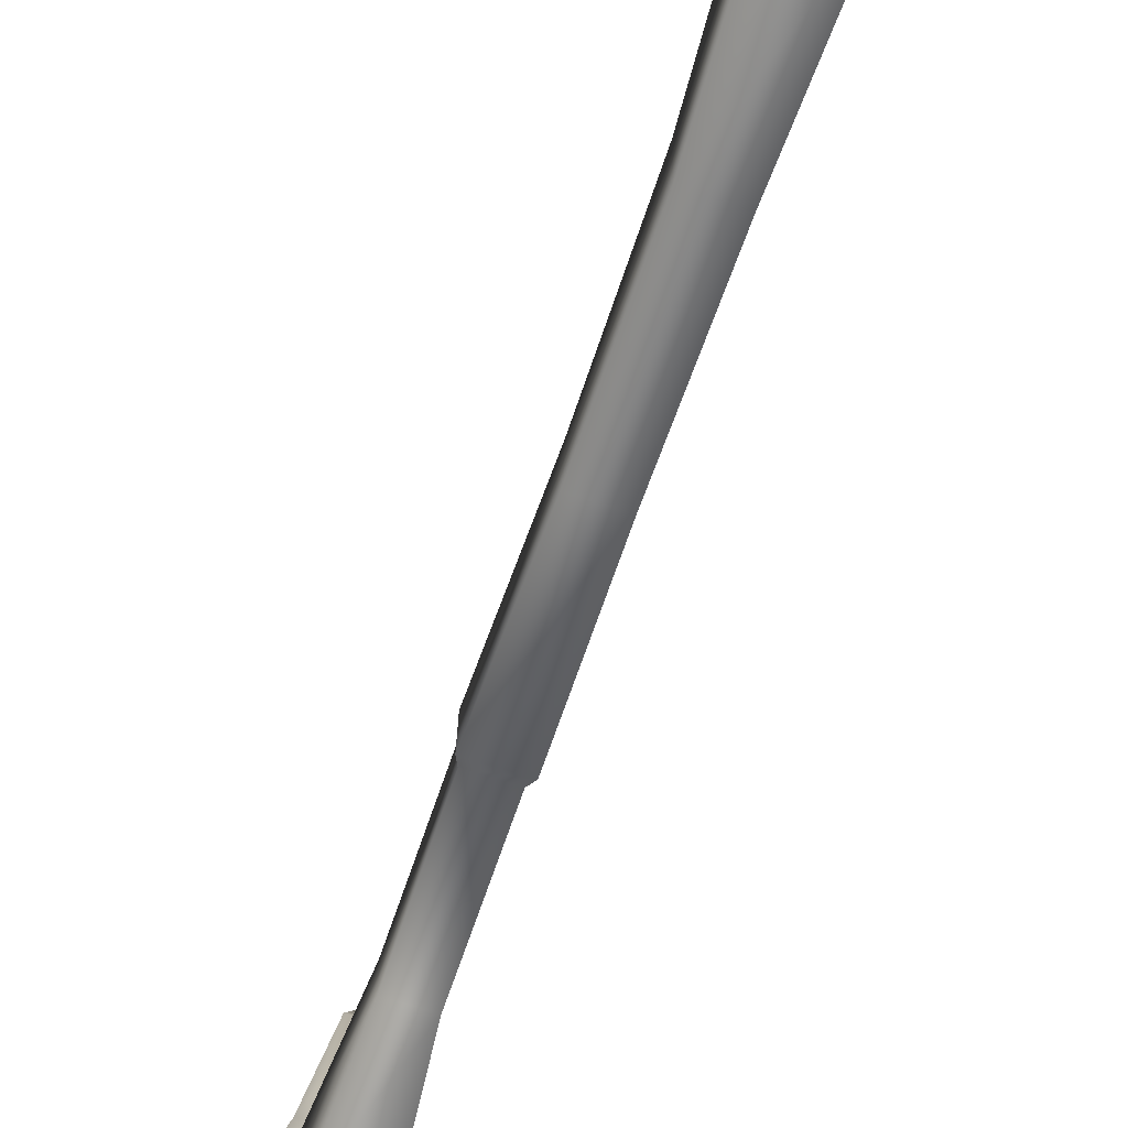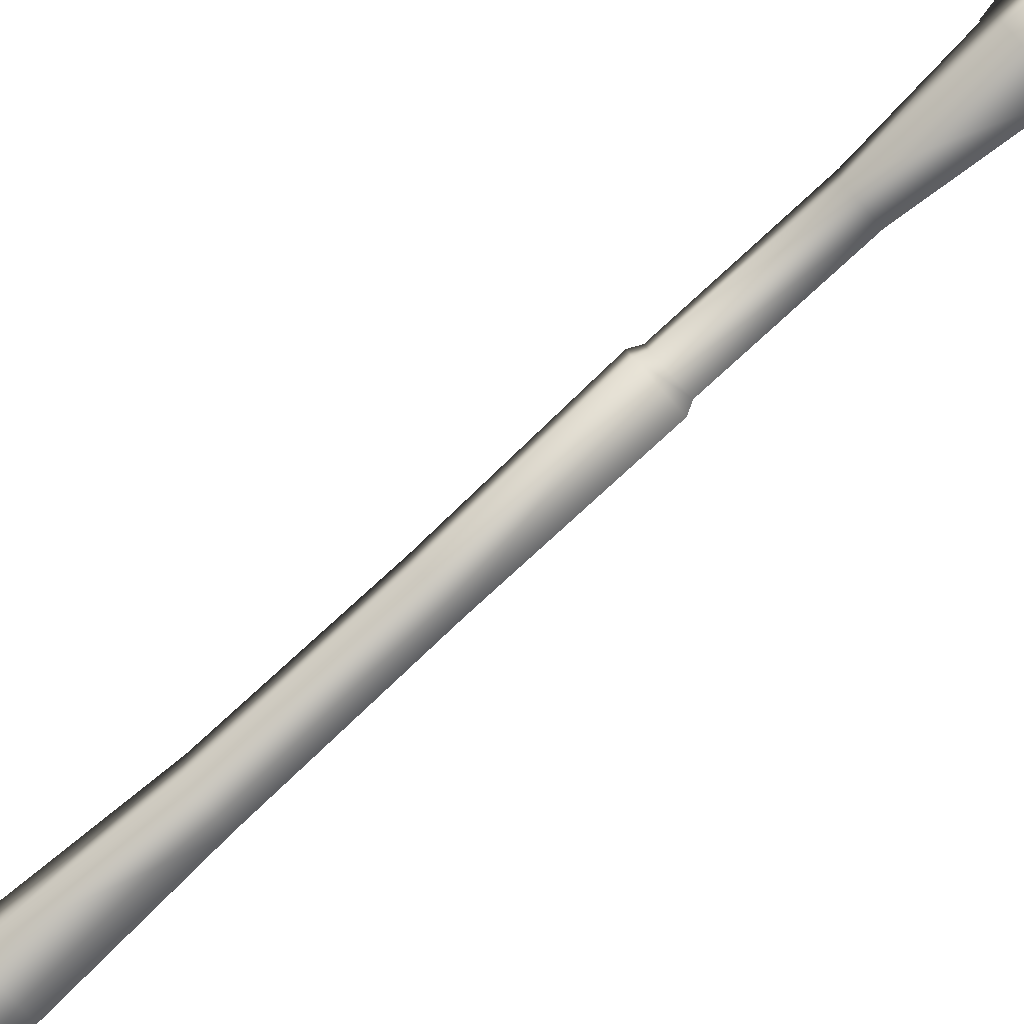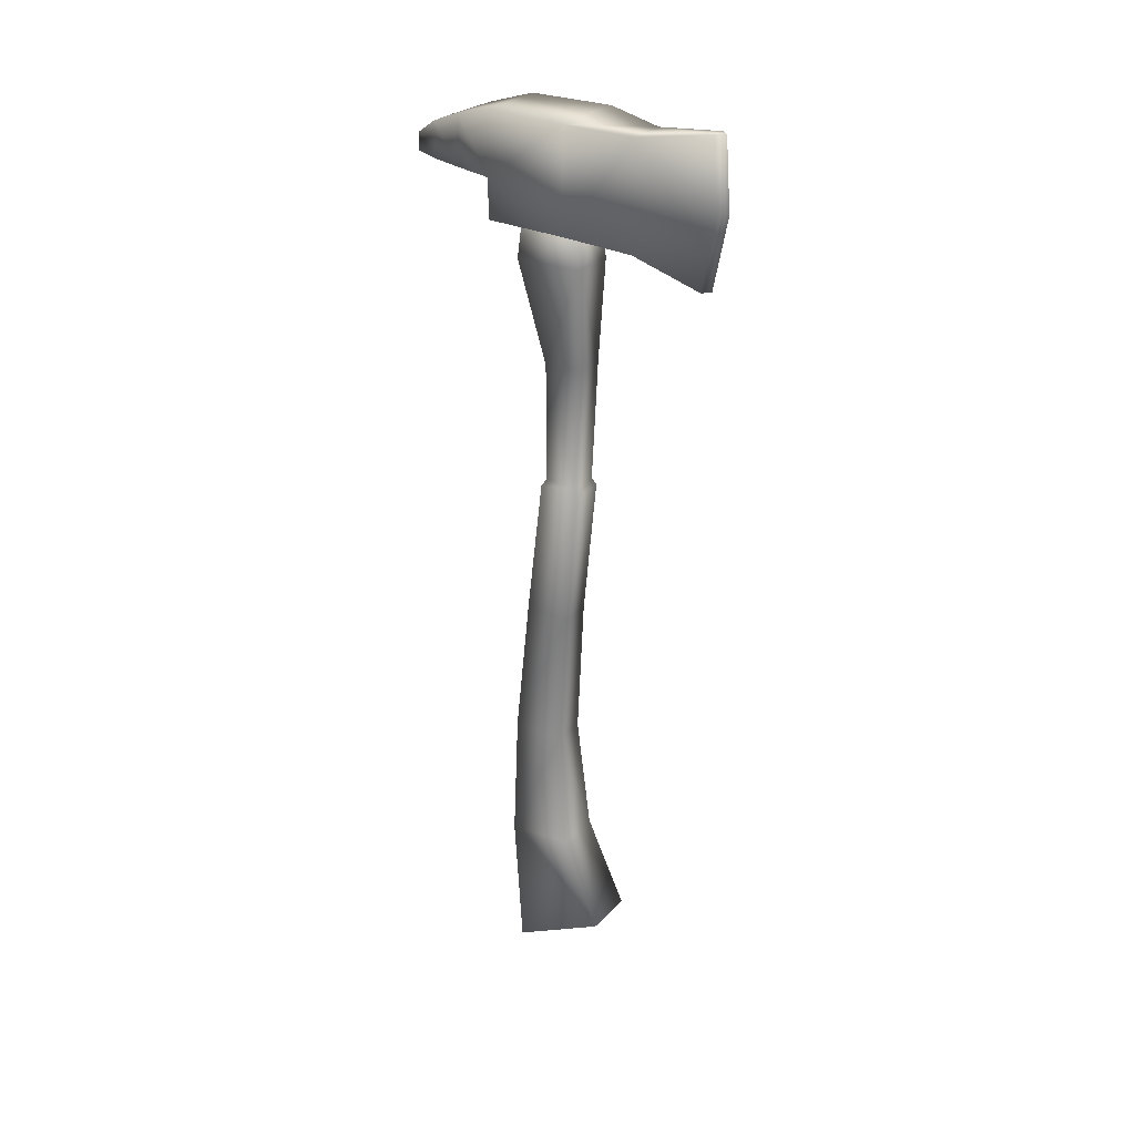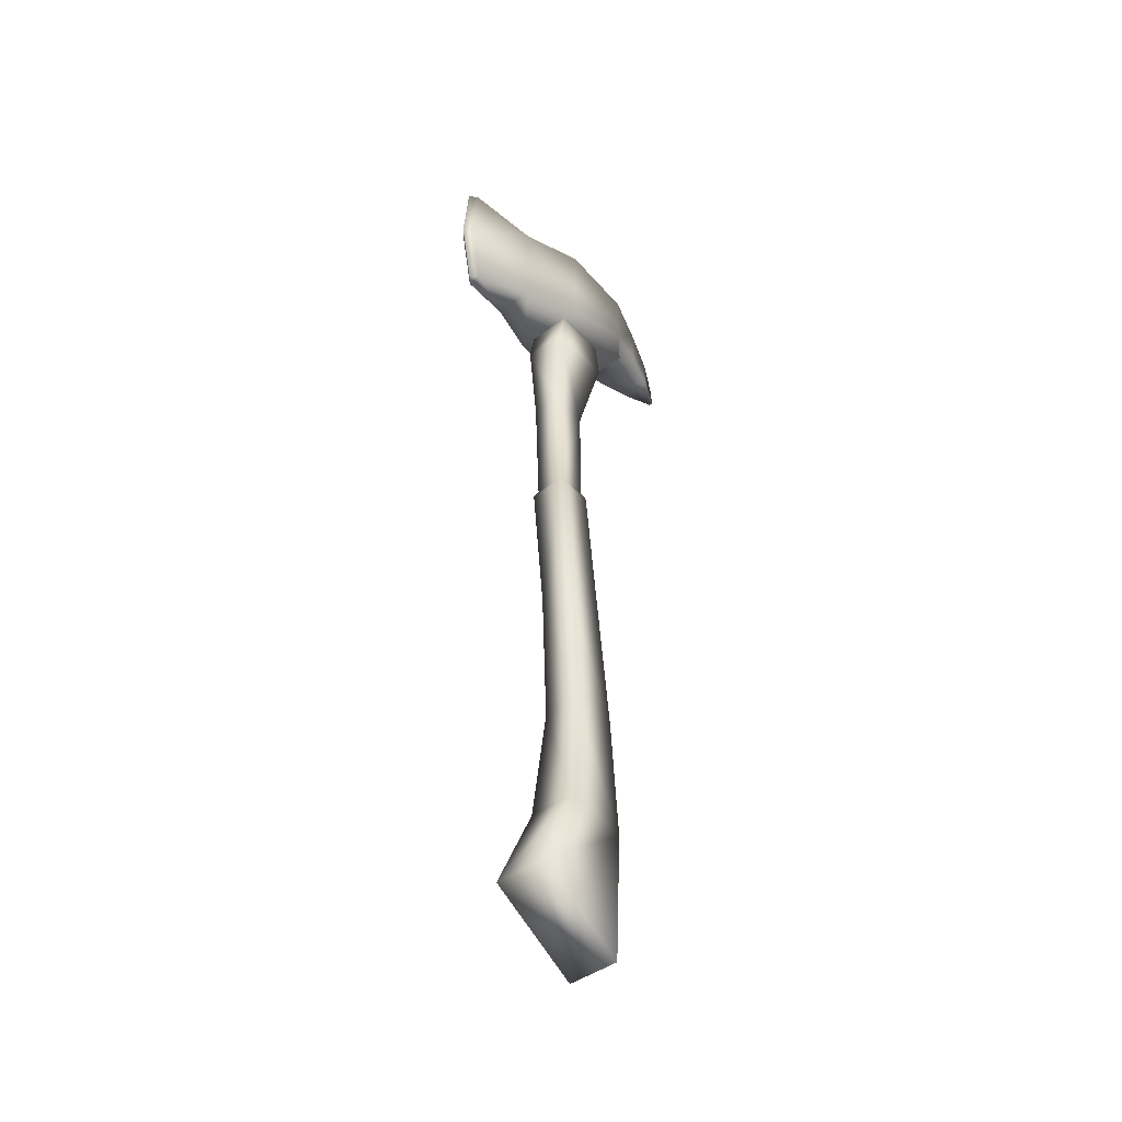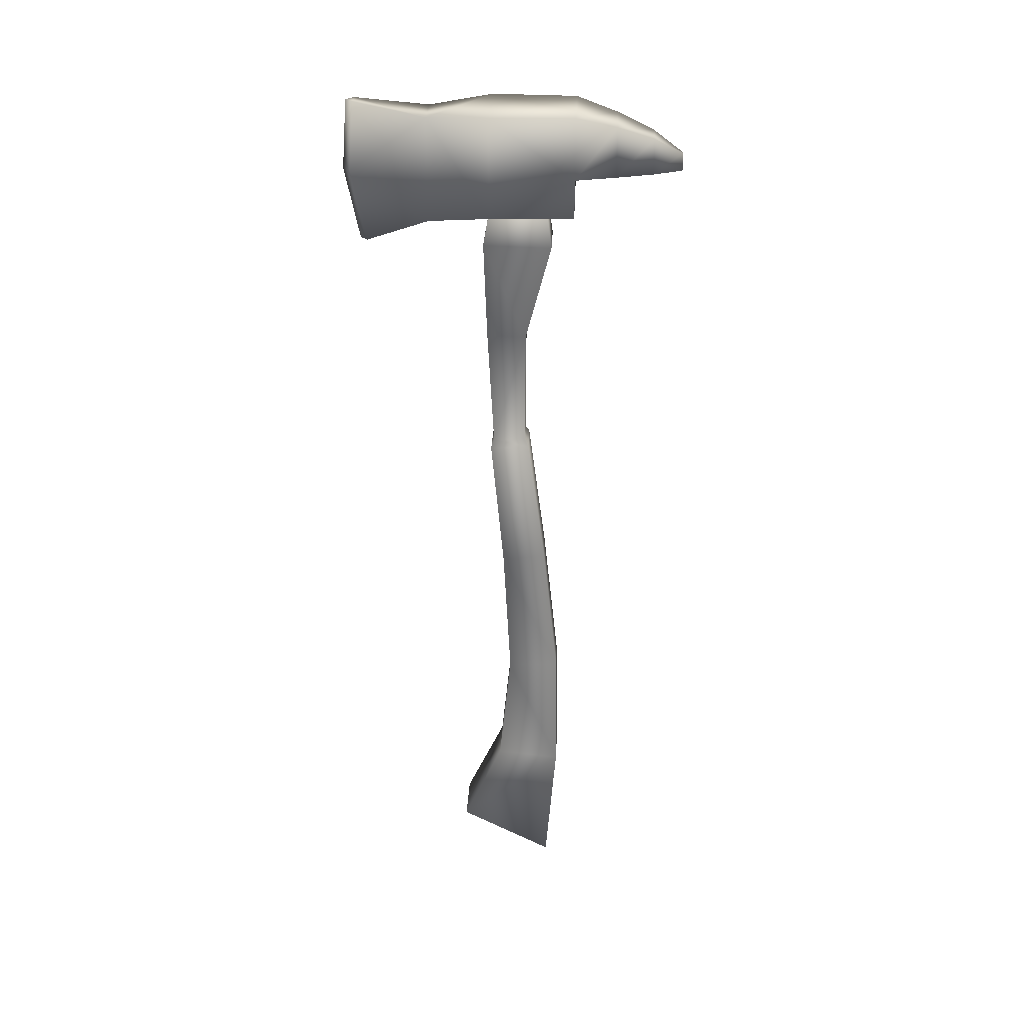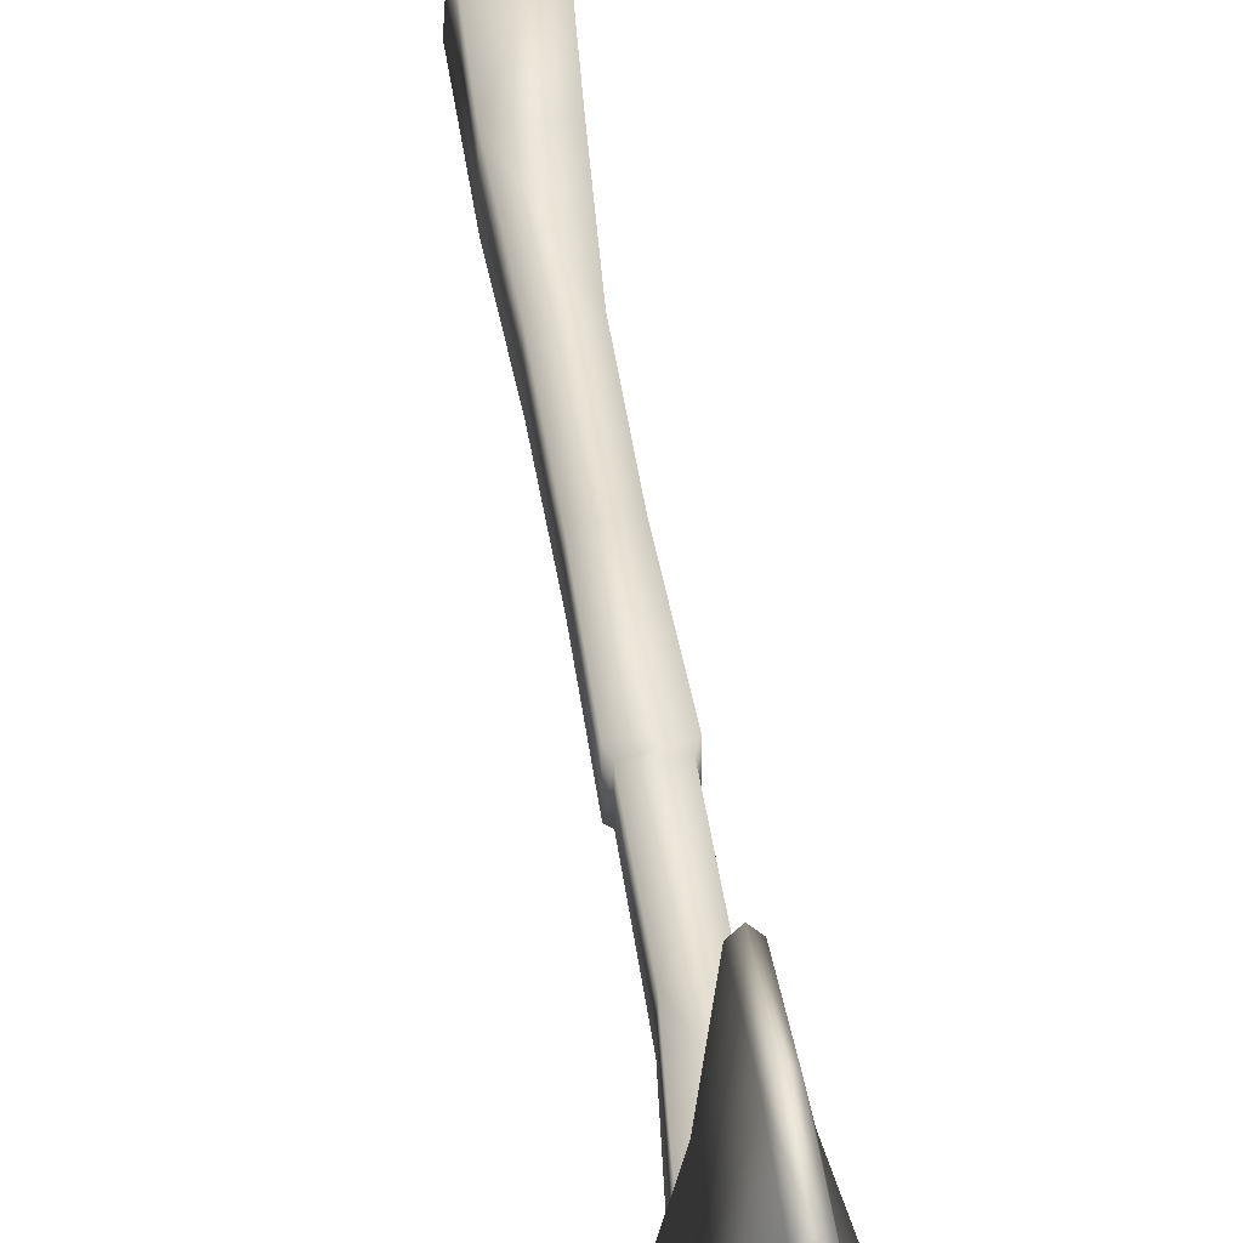
<metadata>
{"format":"obj","ext":"obj","renderer":"f3d","projection":"perspective","resolution":1024,"background":"white","views":[{"elev":-66.4,"azim":-18.3,"up":"+Z"},{"elev":-79.0,"azim":132.3,"up":"+Z"},{"elev":28.2,"azim":-55.8,"up":"+Y"},{"elev":-45.1,"azim":40.1,"up":"+Y"},{"elev":30.7,"azim":92.8,"up":"+Y"},{"elev":41.6,"azim":172.9,"up":"+Z"}]}
</metadata>
<code>
g axe_geo
v -0.0348 -0.5807 -0.04771
v -0.0348 -0.5106 0.0815
v -0.02357 -0.2191 -0.0595
v -0.02357 -0.2228 0.01066
v -0.02237 -0.02334 -0.03896
v -0.02237 -0.03073 0.02078
v -0.02518 0.1621 -0.01457
v -0.02518 0.1584 0.03797
v -0.0198 0.3304 -0.01018
v -0.0198 0.3341 0.04268
v -0.02952 0.4666 -0.0449
v -0.02952 0.4691 0.04658
v 0.02952 0.4666 -0.0449
v 0.02952 0.4691 0.04658
v 0.0198 0.3304 -0.01018
v 0.0198 0.3341 0.04268
v 0.02518 0.1621 -0.01457
v 0.02518 0.1584 0.03797
v 0.02237 -0.02334 -0.03896
v 0.02237 -0.03073 0.02078
v 0.02357 -0.2191 -0.0595
v 0.02357 -0.2228 0.01066
v 0.0348 -0.5807 -0.04771
v 0.0348 -0.5106 0.0815
v -0.02952 0.5282 -0.03629
v -0.02952 0.5257 0.03673
v 0.02952 0.5257 0.03673
v 0.02952 0.5282 -0.03629
v -0.03128 -0.3948 -0.06207
v 0.03128 -0.3948 -0.06207
v 0.03128 -0.3857 0.02645
v -0.03128 -0.3857 0.02645
v -0.02039 0.1722 -0.009347
v 0.02039 0.1722 -0.009347
v 0.02039 0.1694 0.03381
v -0.02039 0.1694 0.03381
v 0.05198 0.5152 0.03717
v 0.05198 0.6506 0.03717
v 0.04762 0.5152 -0.07451
v 0.04762 0.6506 -0.07451
v 0.04762 0.568 -0.07451
v 0.03323 0.568 -0.1282
v 0.03323 0.6349 -0.1282
v 0.01885 0.568 -0.1768
v 0.01885 0.6156 -0.1768
v 0.02755 0.5014 0.1197
v 0.02755 0.6425 0.1197
v 0.00926 0.4663 0.2047
v 0.00926 0.5635 0.2239
v 0.00926 0.6565 0.2166
v 0 0.4663 0.2147
v 0 0.5635 0.234
v 0 0.6565 0.2267
v -0.05198 0.5152 0.03717
v -0.05198 0.6506 0.03717
v -0.04762 0.5152 -0.07451
v -0.04762 0.6506 -0.07451
v -0.04762 0.568 -0.07451
v -0.03323 0.568 -0.1282
v -0.03323 0.6349 -0.1282
v -0.01885 0.568 -0.1768
v -0.01885 0.6156 -0.1768
v -0.02755 0.5014 0.1197
v -0.02755 0.6425 0.1197
v -0.00926 0.4663 0.2047
v -0.00926 0.5635 0.2239
v -0.00926 0.6565 0.2166
v 0.00198 0.568 -0.2153
v 0.00198 0.5916 -0.2153
v -0.00198 0.568 -0.2153
v -0.00198 0.5916 -0.2153
v -0.02518 0.1584 0.03797
v -0.02518 0.1621 -0.01457
v 0.02518 0.1584 0.03797
v 0.02518 0.1621 -0.01457
v 0.0348 -0.5106 0.0815
v 0.0348 -0.5807 -0.04771
v -0.0348 -0.5807 -0.04771
v -0.0348 -0.5106 0.0815
v -0.02952 0.5257 0.03673
v -0.02952 0.5282 -0.03629
v 0.02952 0.5257 0.03673
v 0.02952 0.5282 -0.03629
v -0.02039 0.1722 -0.009347
v 0.02039 0.1722 -0.009347
v 0.02039 0.1694 0.03381
v -0.02039 0.1694 0.03381
v 0.01885 0.6156 -0.1768
v 0.01885 0.568 -0.1768
v 0.02755 0.5014 0.1197
v 0.02755 0.6425 0.1197
v 0.00926 0.5635 0.2239
v 0.00926 0.4663 0.2047
v 0.00926 0.6565 0.2166
v -0.01885 0.6156 -0.1768
v -0.01885 0.568 -0.1768
v -0.02755 0.5014 0.1197
v -0.02755 0.6425 0.1197
v -0.00926 0.5635 0.2239
v -0.00926 0.4663 0.2047
v -0.00926 0.6565 0.2166
v -0.04762 0.568 -0.07451
v -0.04762 0.5152 -0.07451
v 0.04762 0.568 -0.07451
v 0.04762 0.5152 -0.07451
v 0.03323 0.568 -0.1282
v -0.03323 0.568 -0.1282
v 0.01885 0.568 -0.1768
v -0.01885 0.568 -0.1768
v 0.01885 0.568 -0.1768
v 0.00198 0.568 -0.2153
v -0.00198 0.568 -0.2153
v -0.01885 0.568 -0.1768
v 0.05198 0.5152 0.03717
v -0.05198 0.5152 0.03717
v -0.02755 0.5014 0.1197
v 0.02755 0.5014 0.1197
v 0.00926 0.4663 0.2047
v 0.02755 0.5014 0.1197
v -0.02755 0.5014 0.1197
v -0.00926 0.4663 0.2047
v 0.02755 0.6425 0.1197
v 0.00926 0.6565 0.2166
v -0.00926 0.6565 0.2166
v -0.02755 0.6425 0.1197
v -0.05198 0.6506 0.03717
v 0.05198 0.6506 0.03717
v 0.02755 0.6425 0.1197
v -0.02755 0.6425 0.1197
v -0.04762 0.6506 -0.07451
v 0.04762 0.6506 -0.07451
v -0.03323 0.6349 -0.1282
v 0.03323 0.6349 -0.1282
v -0.01885 0.6156 -0.1768
v 0.01885 0.6156 -0.1768
v 0.01885 0.6156 -0.1768
v -0.01885 0.6156 -0.1768
v -0.00198 0.5916 -0.2153
v 0.00198 0.5916 -0.2153
g axe_geo_0
f 27 25 26
f 28 25 27
f 76 78 77
f 79 78 76
f 37 38 47
f 41 38 37
f 39 41 37
f 69 44 68
f 45 44 69
f 41 40 38
f 43 40 41
f 42 43 41
f 88 43 42
f 89 88 42
f 46 37 47
f 49 91 50
f 90 91 49
f 48 90 49
f 58 55 57
f 54 55 58
f 56 54 58
f 61 71 70
f 62 71 61
f 60 58 57
f 59 58 60
f 95 59 60
f 96 59 95
f 64 54 63
f 55 54 64
f 66 97 65
f 98 97 66
f 67 98 66
f 115 114 117
f 105 114 115
f 103 105 115
f 104 105 103
f 102 104 103
f 106 104 102
f 107 106 102
f 108 106 107
f 109 108 107
f 110 112 111
f 113 112 110
f 116 115 117
f 118 120 119
f 121 120 118
f 122 124 123
f 125 124 122
f 133 135 134
f 132 133 134
f 131 133 132
f 130 131 132
f 127 131 130
f 126 127 130
f 128 127 126
f 129 128 126
f 139 68 70
f 138 139 70
f 136 139 138
f 137 136 138
f 6 8 7
f 74 8 6
f 20 74 6
f 75 74 20
f 19 75 20
f 5 75 19
f 21 5 19
f 3 5 21
f 30 3 21
f 29 3 30
f 1 29 30
f 2 29 1
f 35 18 17
f 72 18 35
f 36 72 35
f 73 72 36
f 33 73 36
f 17 73 33
f 34 17 33
f 35 17 34
f 30 23 1
f 24 23 30
f 31 24 30
f 2 24 31
f 32 2 31
f 29 2 32
f 4 29 32
f 3 29 4
f 6 3 4
f 5 3 6
f 7 5 6
f 75 5 7
f 15 86 85
f 84 15 85
f 9 15 84
f 87 9 84
f 10 9 87
f 16 10 87
f 12 10 16
f 14 12 16
f 82 12 14
f 13 82 14
f 83 82 13
f 11 83 13
f 81 83 11
f 80 81 11
f 11 15 9
f 12 11 9
f 80 11 12
f 82 80 12
f 15 13 14
f 16 15 14
f 86 15 16
f 87 86 16
f 51 100 93
f 92 51 93
f 52 51 92
f 53 52 92
f 99 52 53
f 101 99 53
f 94 53 92
f 101 53 94
f 51 99 100
f 52 99 51
f 10 12 9
f 22 31 30
f 21 22 30
f 20 22 21
f 19 20 21
f 4 32 31
f 22 4 31
f 6 4 22
f 20 6 22
f 13 15 11

</code>
